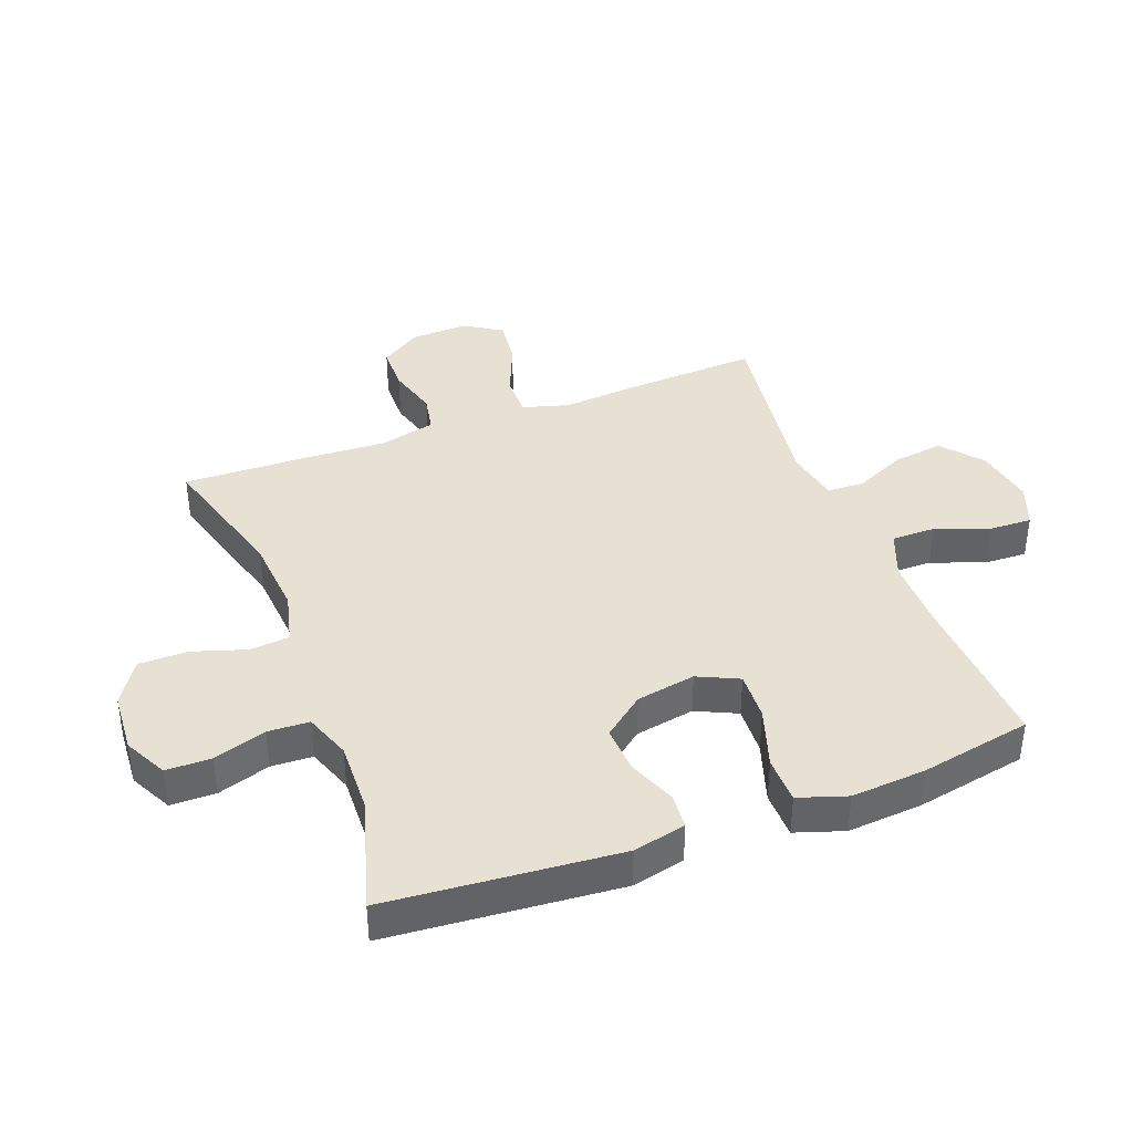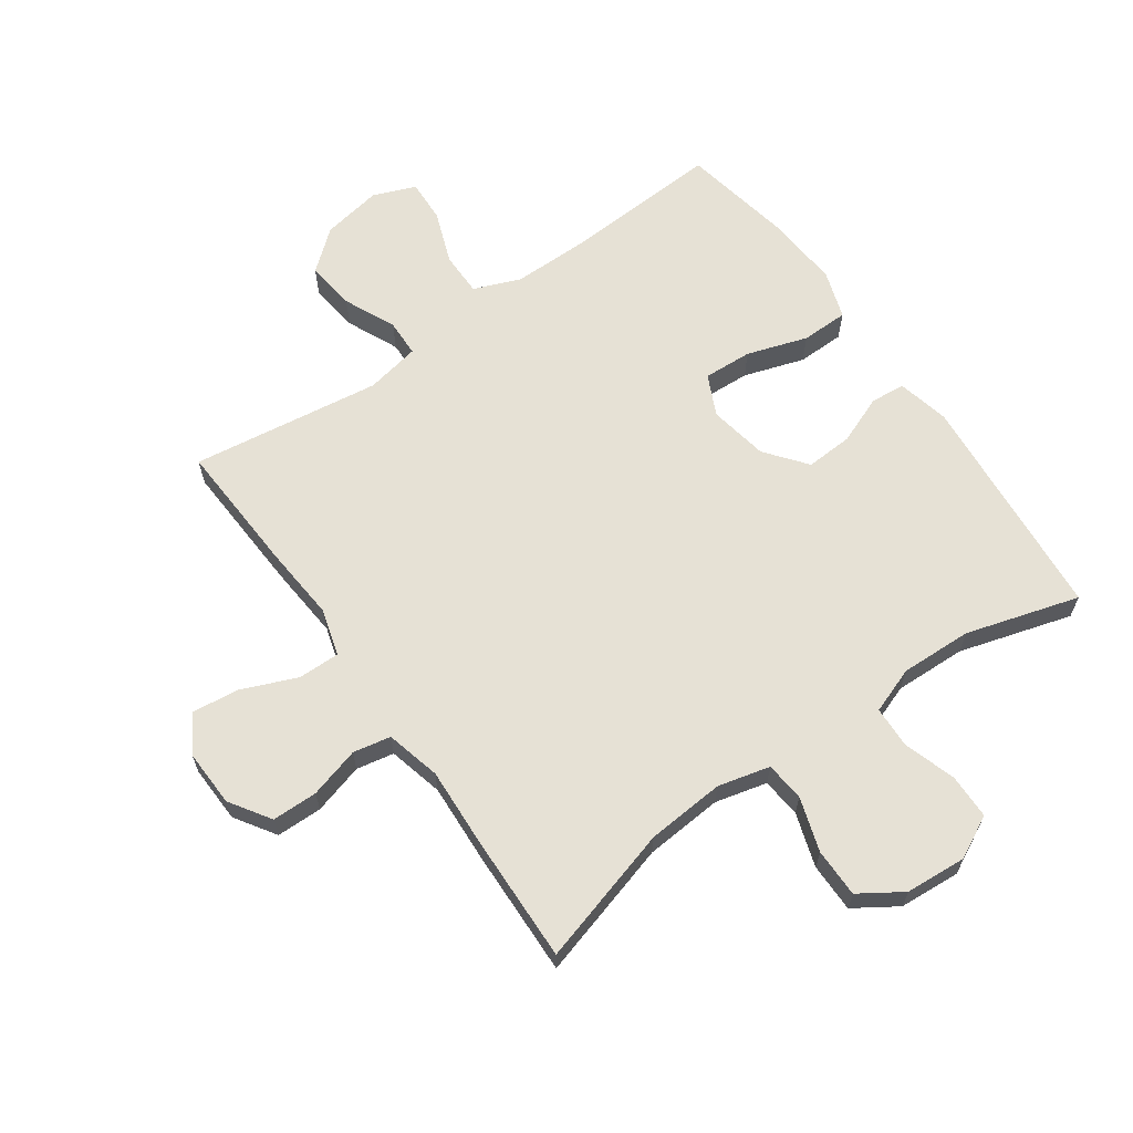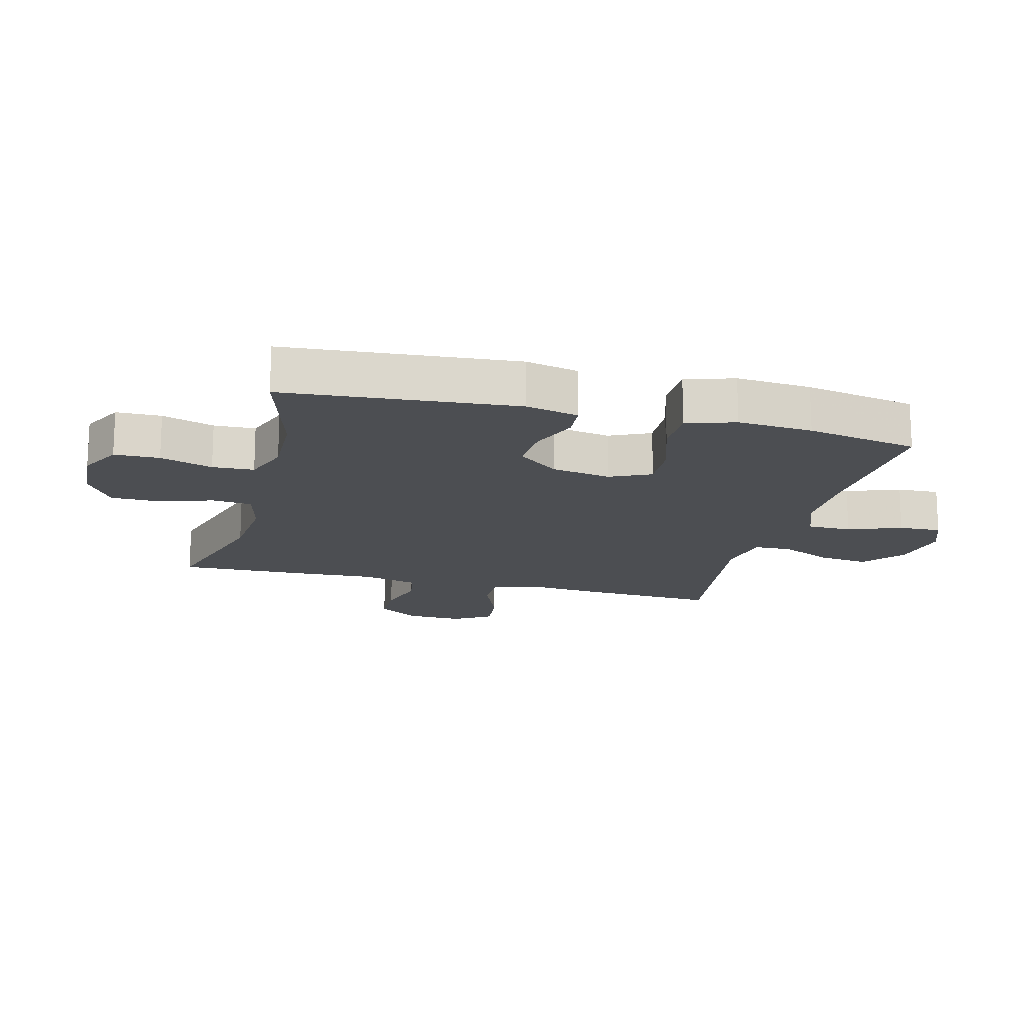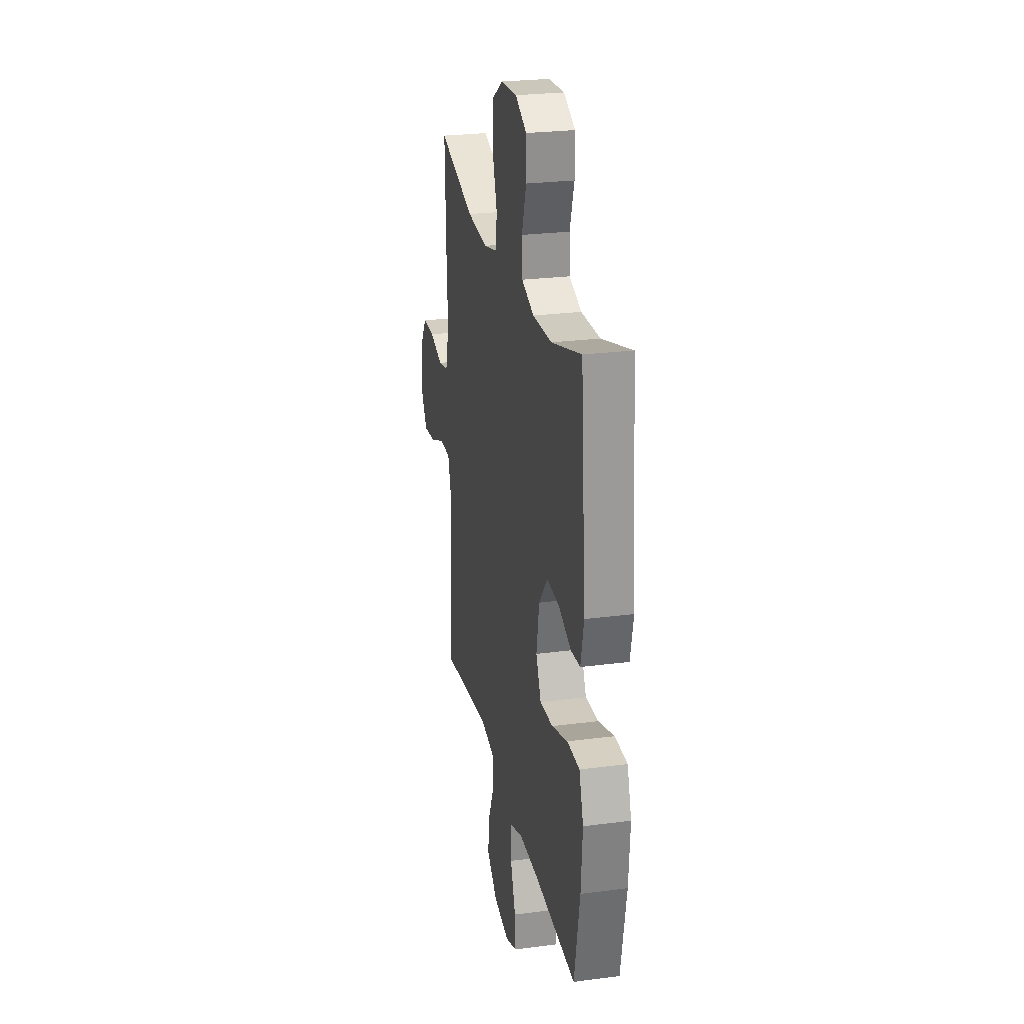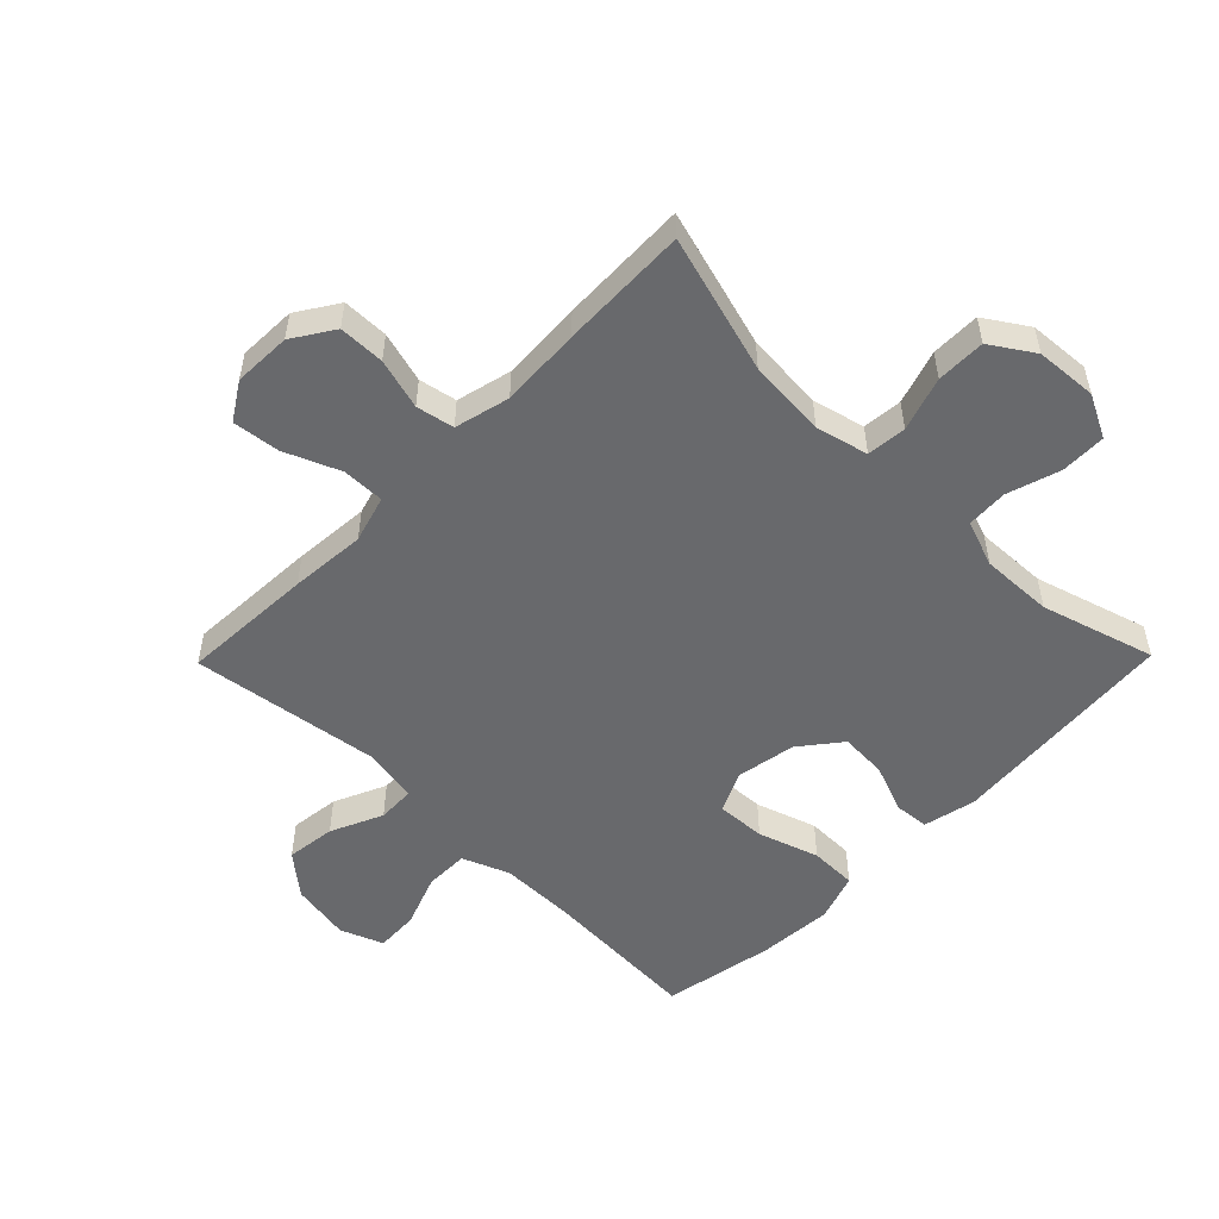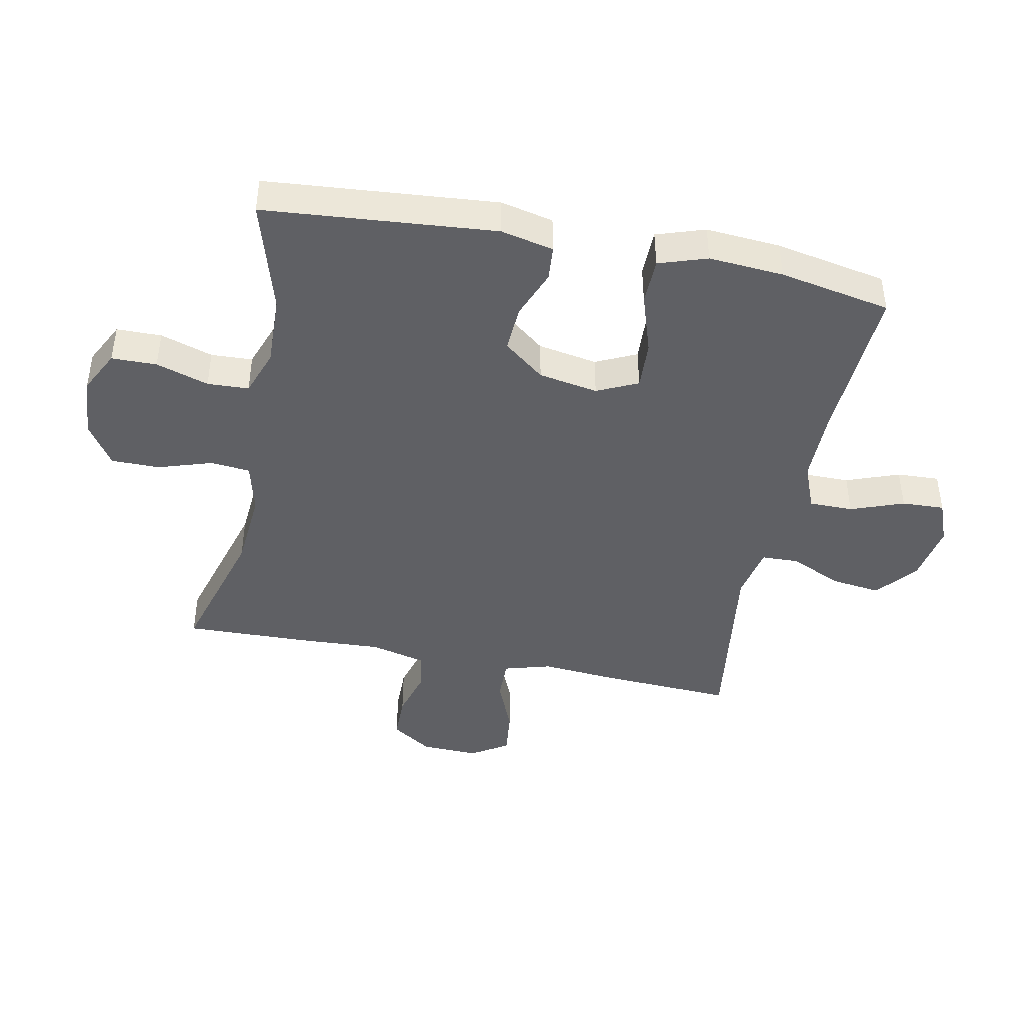
<metadata>
{"format":"obj","ext":"obj","renderer":"f3d","projection":"perspective","resolution":1024,"background":"white","views":[{"elev":39.4,"azim":69.2,"up":"+Y"},{"elev":64.2,"azim":-35.2,"up":"+Y"},{"elev":-16.5,"azim":75.4,"up":"+Y"},{"elev":25.7,"azim":78.2,"up":"+Z"},{"elev":-52.8,"azim":-44.4,"up":"+Y"},{"elev":-43.3,"azim":78.6,"up":"+Y"}]}
</metadata>
<code>
v 0.5 0.07 0.5
v 0.532 0.07 0.127
v 0.513 0.07 0.042
v 0.457 0.07 0.037
v 0.378 0.07 0.068
v 0.302 0.07 0.072
v 0.25 0.07 0.006
v 0.233 0.07 -0.09
v 0.264 0.07 -0.156
v 0.343 0.07 -0.152
v 0.441 0.07 -0.12
v 0.517 0.07 -0.121
v 0.543 0.07 -0.199
v 0.534 0.07 -0.32
v 0.5 0.07 -0.5
v 0.24 0.07 -0.486
v 0.121 0.07 -0.486
v 0.045 0.07 -0.516
v 0.045 0.07 -0.587
v 0.077 0.07 -0.673
v 0.08 0.07 -0.742
v 0.011 0.07 -0.769
v -0.086 0.07 -0.752
v -0.151 0.07 -0.698
v -0.141 0.07 -0.618
v -0.103 0.07 -0.534
v -0.105 0.07 -0.474
v -0.193 0.07 -0.457
v -0.5 0.07 -0.5
v -0.489 0.07 -0.285
v -0.479 0.07 -0.163
v -0.501 0.07 -0.087
v -0.569 0.07 -0.088
v -0.658 0.07 -0.125
v -0.734 0.07 -0.134
v -0.772 0.07 -0.074
v -0.769 0.07 0.019
v -0.726 0.07 0.085
v -0.652 0.07 0.086
v -0.57 0.07 0.063
v -0.509 0.07 0.075
v -0.487 0.07 0.164
v -0.494 0.07 0.294
v -0.5 0.07 0.5
v -0.277 0.07 0.436
v -0.15 0.07 0.426
v -0.066 0.07 0.447
v -0.06 0.07 0.511
v -0.088 0.07 0.598
v -0.088 0.07 0.677
v -0.019 0.07 0.722
v 0.08 0.07 0.729
v 0.149 0.07 0.694
v 0.15 0.07 0.621
v 0.123 0.07 0.536
v 0.126 0.07 0.469
v 0.201 0.07 0.442
v 0.317 0.07 0.446
v 0.5 0 0.5
v 0.532 0 0.127
v 0.513 0 0.042
v 0.457 0 0.037
v 0.378 0 0.068
v 0.302 0 0.072
v 0.25 0 0.006
v 0.233 0 -0.09
v 0.264 0 -0.156
v 0.343 0 -0.152
v 0.441 0 -0.12
v 0.517 0 -0.121
v 0.543 0 -0.199
v 0.534 0 -0.32
v 0.5 0 -0.5
v 0.24 0 -0.486
v 0.121 0 -0.486
v 0.045 0 -0.516
v 0.045 0 -0.587
v 0.077 0 -0.673
v 0.08 0 -0.742
v 0.011 0 -0.769
v -0.086 0 -0.752
v -0.151 0 -0.698
v -0.141 0 -0.618
v -0.103 0 -0.534
v -0.105 0 -0.474
v -0.193 0 -0.457
v -0.5 0 -0.5
v -0.489 0 -0.285
v -0.479 0 -0.163
v -0.501 0 -0.087
v -0.569 0 -0.088
v -0.658 0 -0.125
v -0.734 0 -0.134
v -0.772 0 -0.074
v -0.769 0 0.019
v -0.726 0 0.085
v -0.652 0 0.086
v -0.57 0 0.063
v -0.509 0 0.075
v -0.487 0 0.164
v -0.494 0 0.294
v -0.5 0 0.5
v -0.277 0 0.436
v -0.15 0 0.426
v -0.066 0 0.447
v -0.06 0 0.511
v -0.088 0 0.598
v -0.088 0 0.677
v -0.019 0 0.722
v 0.08 0 0.729
v 0.149 0 0.694
v 0.15 0 0.621
v 0.123 0 0.536
v 0.126 0 0.469
v 0.201 0 0.442
v 0.317 0 0.446
f 52 53 54 55
f 52 55 56
f 51 52 56
f 48 49 50 51
f 47 48 51 56
f 46 47 56 57
f 42 43 44 45
f 41 42 45 46
f 37 38 39 40
f 37 40 41
f 36 37 41
f 33 34 35 36
f 32 33 36 41
f 31 32 41 46
f 28 29 30 31
f 27 28 31 46
f 23 24 25 26
f 23 26 27
f 19 20 21 22
f 18 19 22 23
f 13 14 15 16
f 13 16 17
f 10 11 12 13
f 9 10 13 17
f 8 9 17 18
f 2 3 4 5
f 58 1 2 5
f 58 5 6
f 57 58 6 7
f 23 27 46 57
f 18 23 57
f 7 8 18 57
f 113 112 111 110
f 114 113 110
f 114 110 109
f 109 108 107 106
f 114 109 106 105
f 115 114 105 104
f 103 102 101 100
f 104 103 100 99
f 98 97 96 95
f 99 98 95
f 99 95 94
f 94 93 92 91
f 99 94 91 90
f 104 99 90 89
f 89 88 87 86
f 104 89 86 85
f 84 83 82 81
f 85 84 81
f 80 79 78 77
f 81 80 77 76
f 74 73 72 71
f 75 74 71
f 71 70 69 68
f 75 71 68 67
f 76 75 67 66
f 63 62 61 60
f 63 60 59 116
f 64 63 116
f 65 64 116 115
f 115 104 85 81
f 115 81 76
f 115 76 66 65
f 1 59 60 2
f 2 60 61 3
f 3 61 62 4
f 4 62 63 5
f 5 63 64 6
f 6 64 65 7
f 7 65 66 8
f 8 66 67 9
f 9 67 68 10
f 10 68 69 11
f 11 69 70 12
f 12 70 71 13
f 13 71 72 14
f 14 72 73 15
f 15 73 74 16
f 16 74 75 17
f 17 75 76 18
f 18 76 77 19
f 19 77 78 20
f 20 78 79 21
f 21 79 80 22
f 22 80 81 23
f 23 81 82 24
f 24 82 83 25
f 25 83 84 26
f 26 84 85 27
f 27 85 86 28
f 28 86 87 29
f 29 87 88 30
f 30 88 89 31
f 31 89 90 32
f 32 90 91 33
f 33 91 92 34
f 34 92 93 35
f 35 93 94 36
f 36 94 95 37
f 37 95 96 38
f 38 96 97 39
f 39 97 98 40
f 40 98 99 41
f 41 99 100 42
f 42 100 101 43
f 43 101 102 44
f 44 102 103 45
f 45 103 104 46
f 46 104 105 47
f 47 105 106 48
f 48 106 107 49
f 49 107 108 50
f 50 108 109 51
f 51 109 110 52
f 52 110 111 53
f 53 111 112 54
f 54 112 113 55
f 55 113 114 56
f 56 114 115 57
f 57 115 116 58
f 58 116 59 1

</code>
